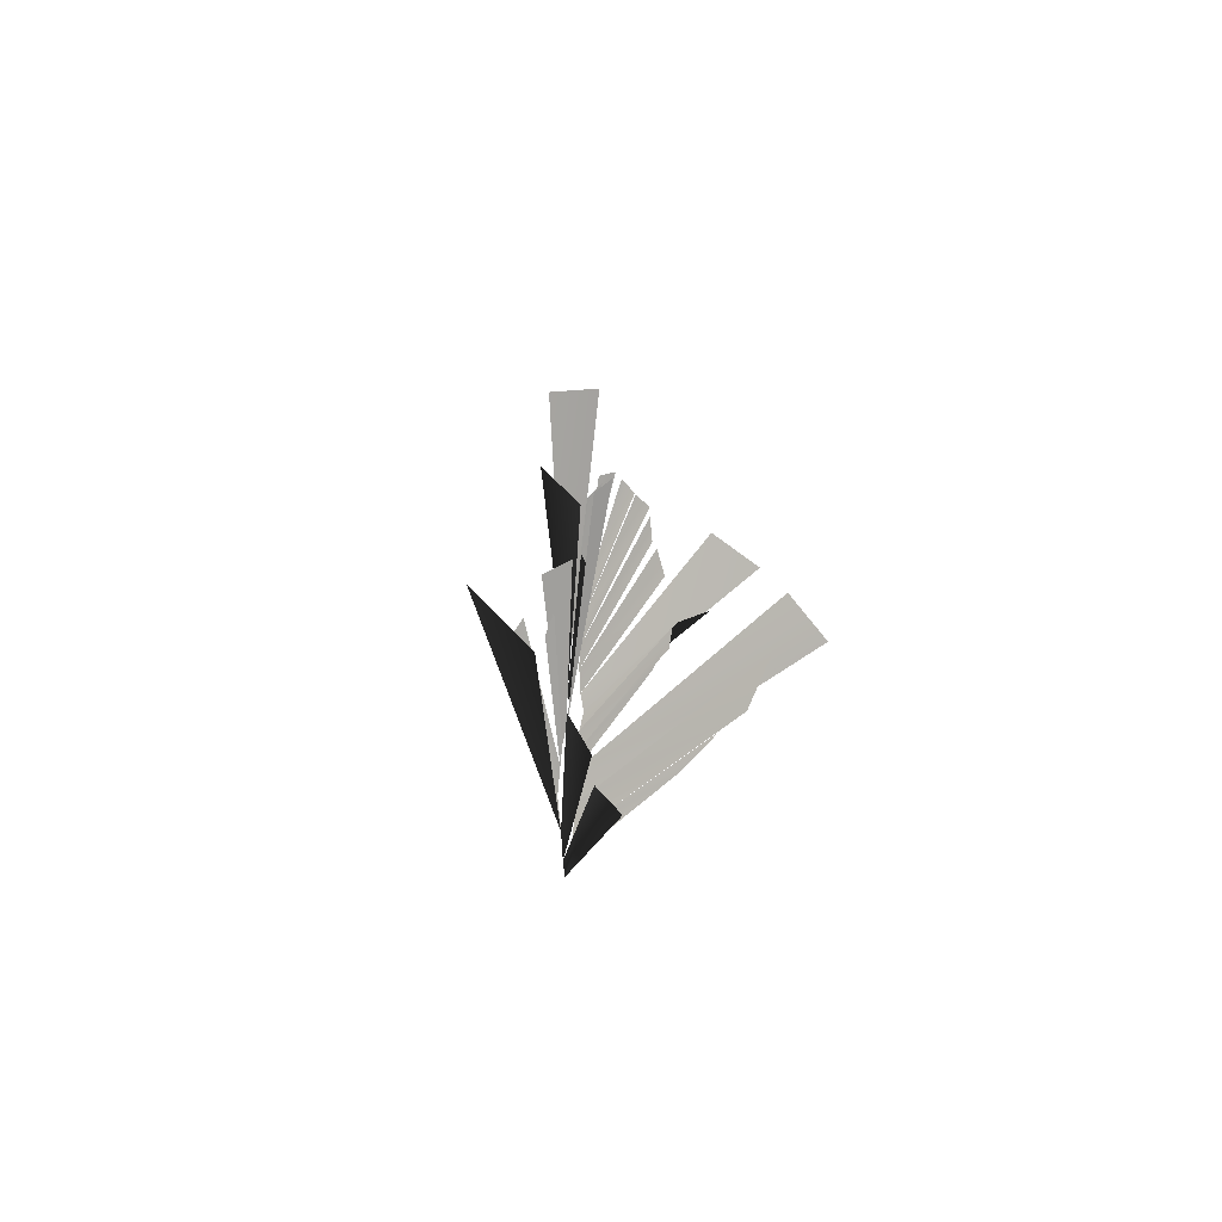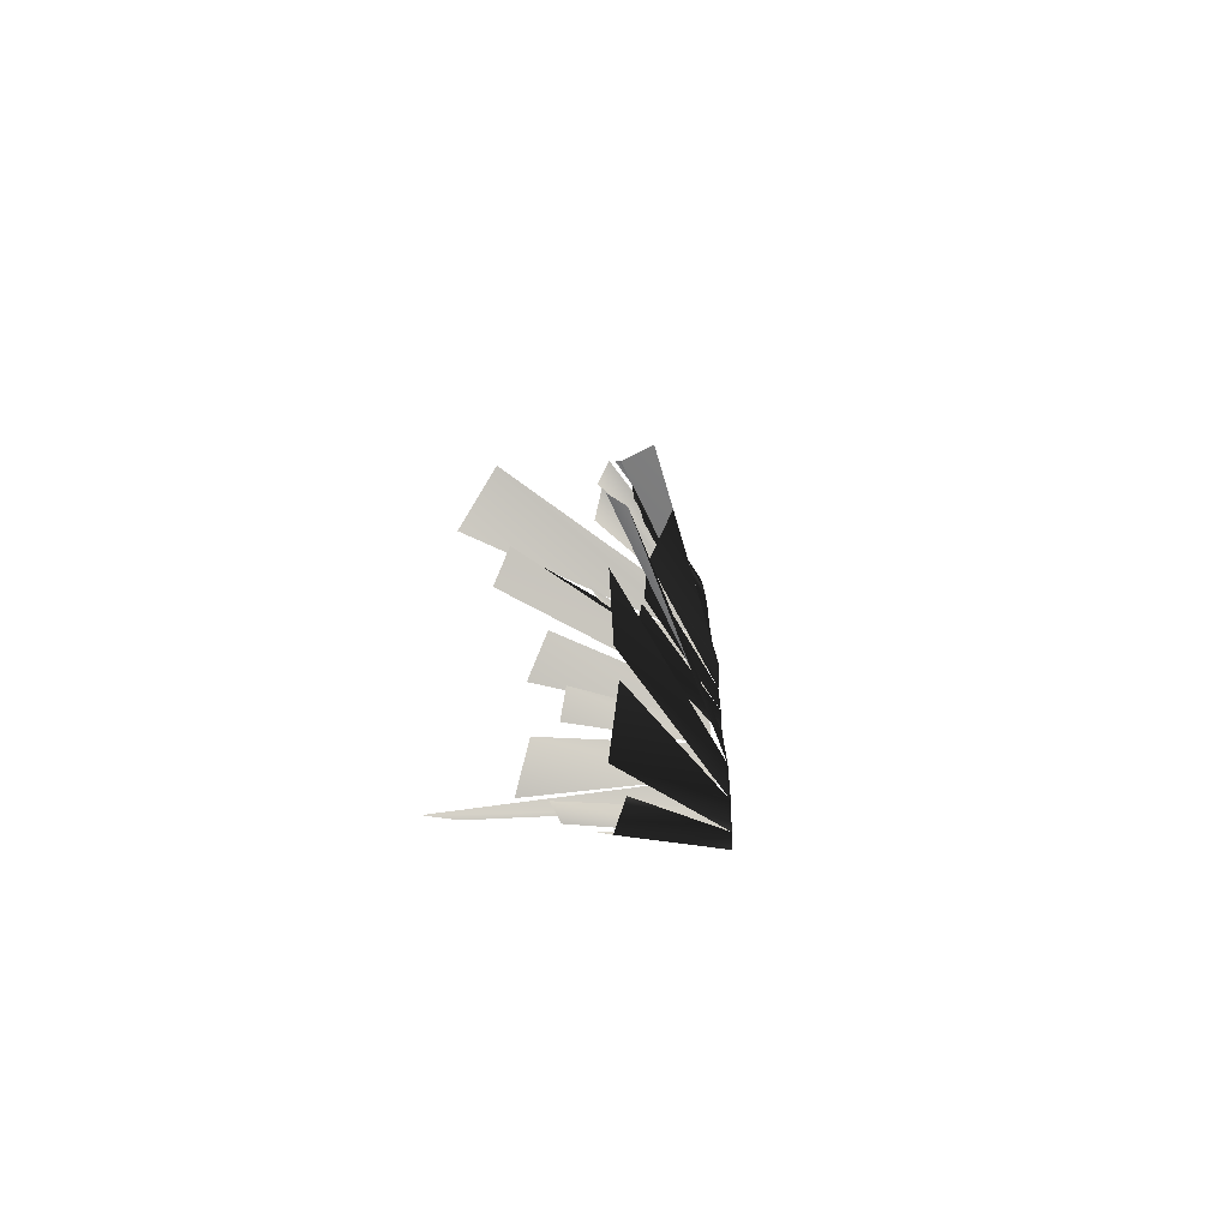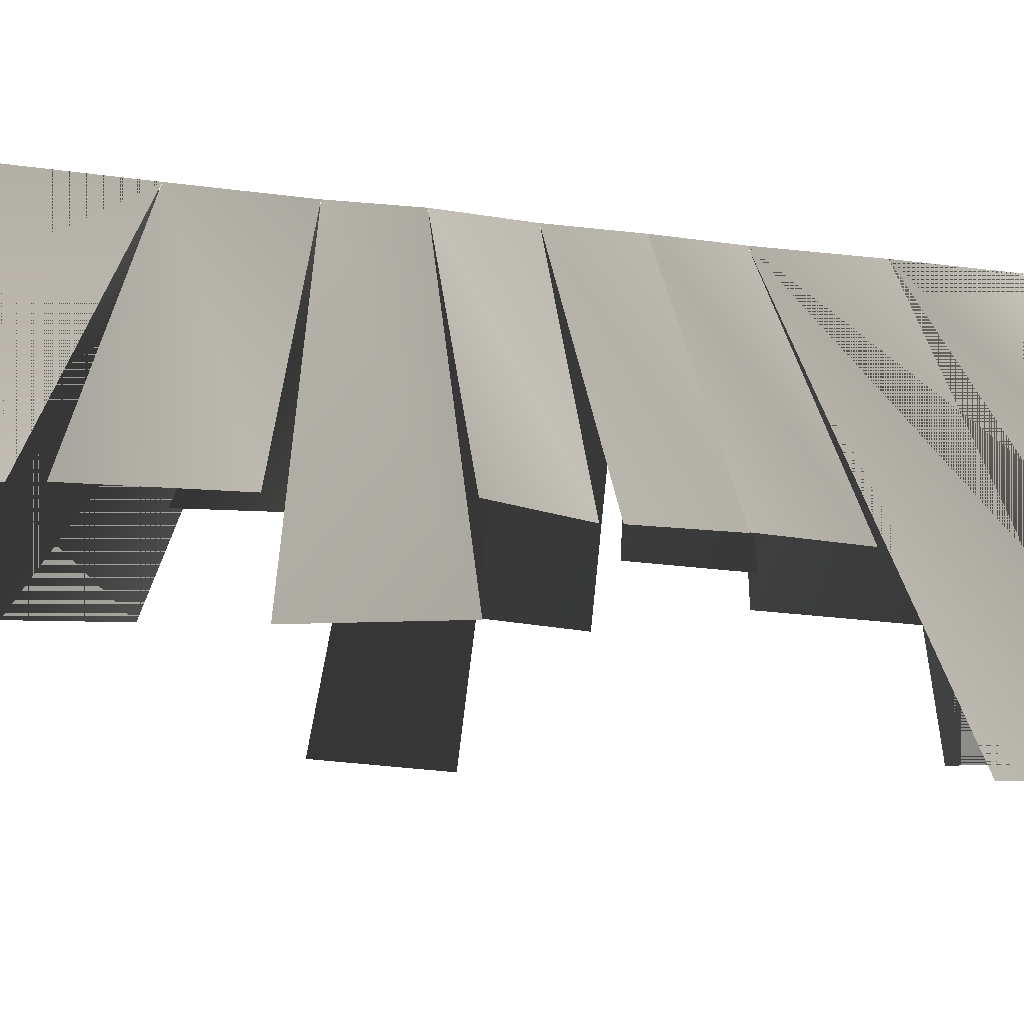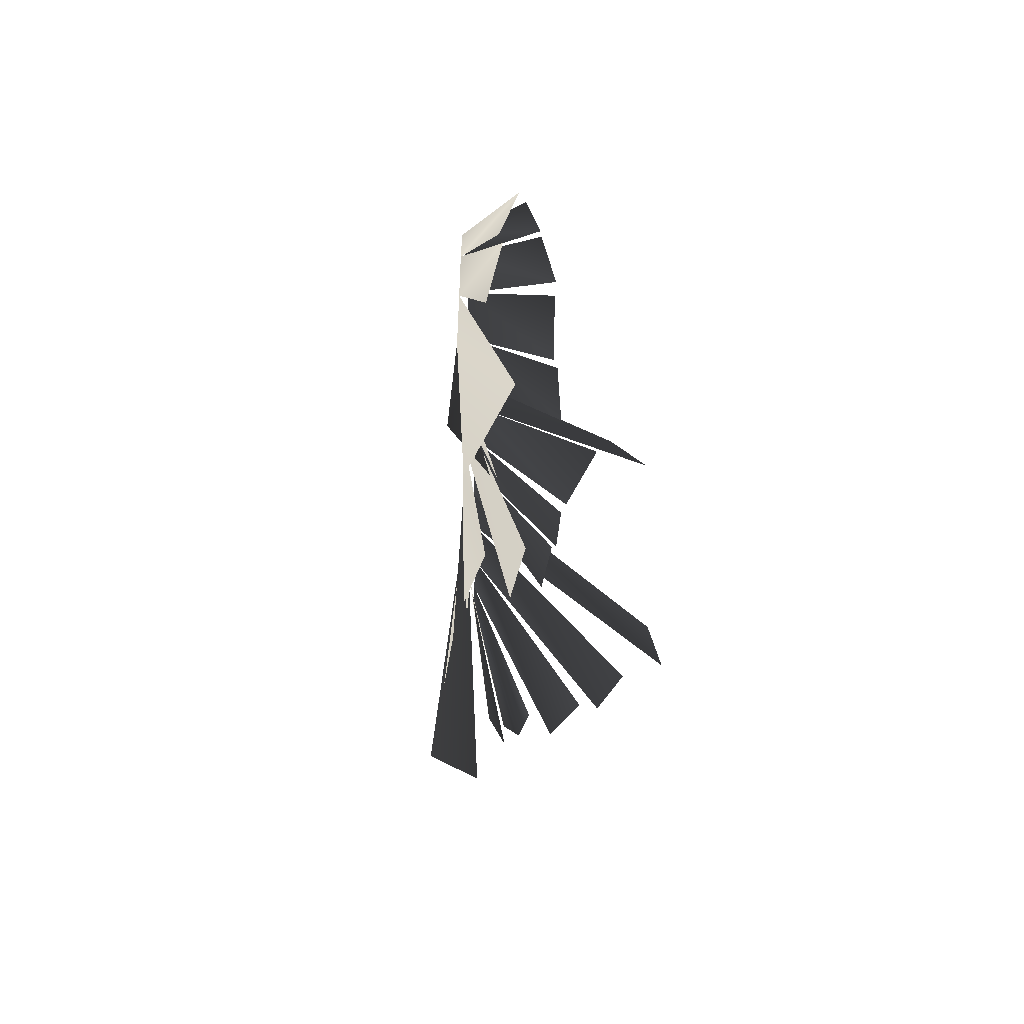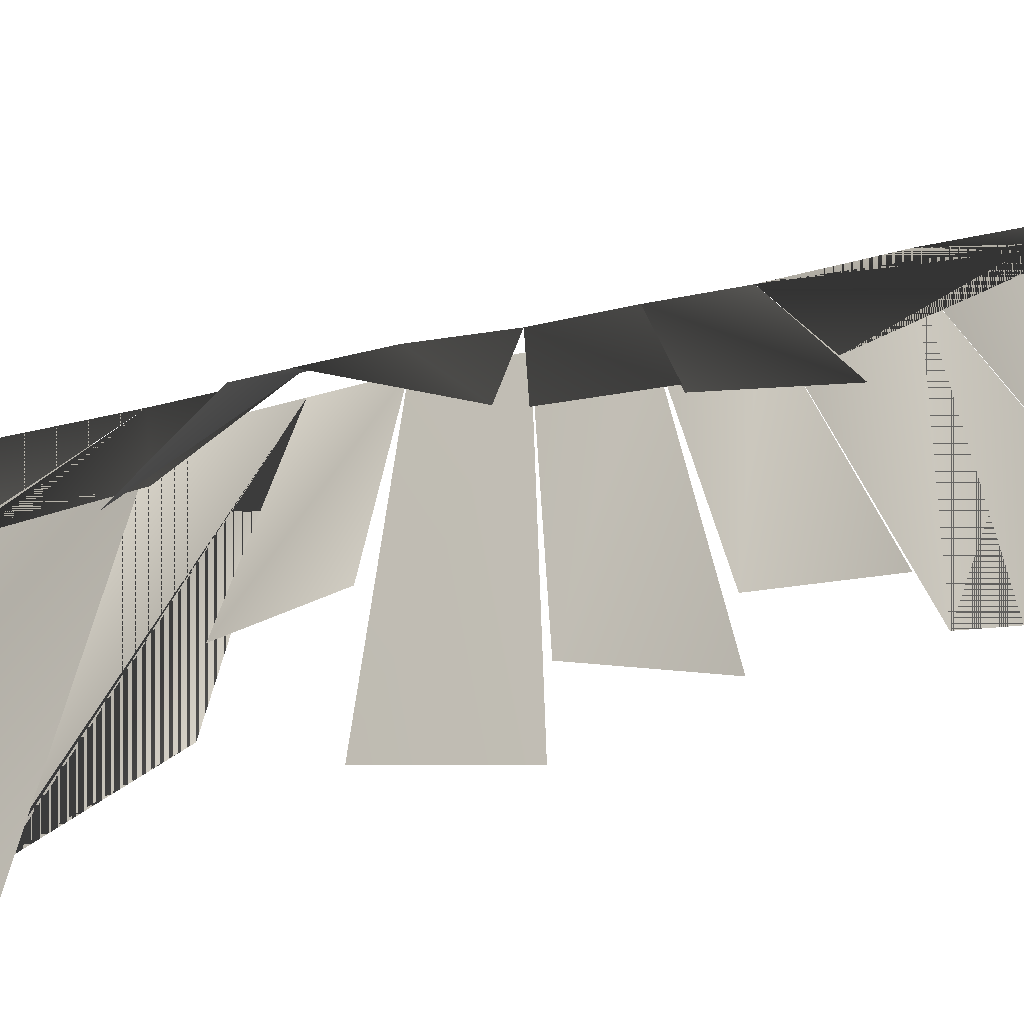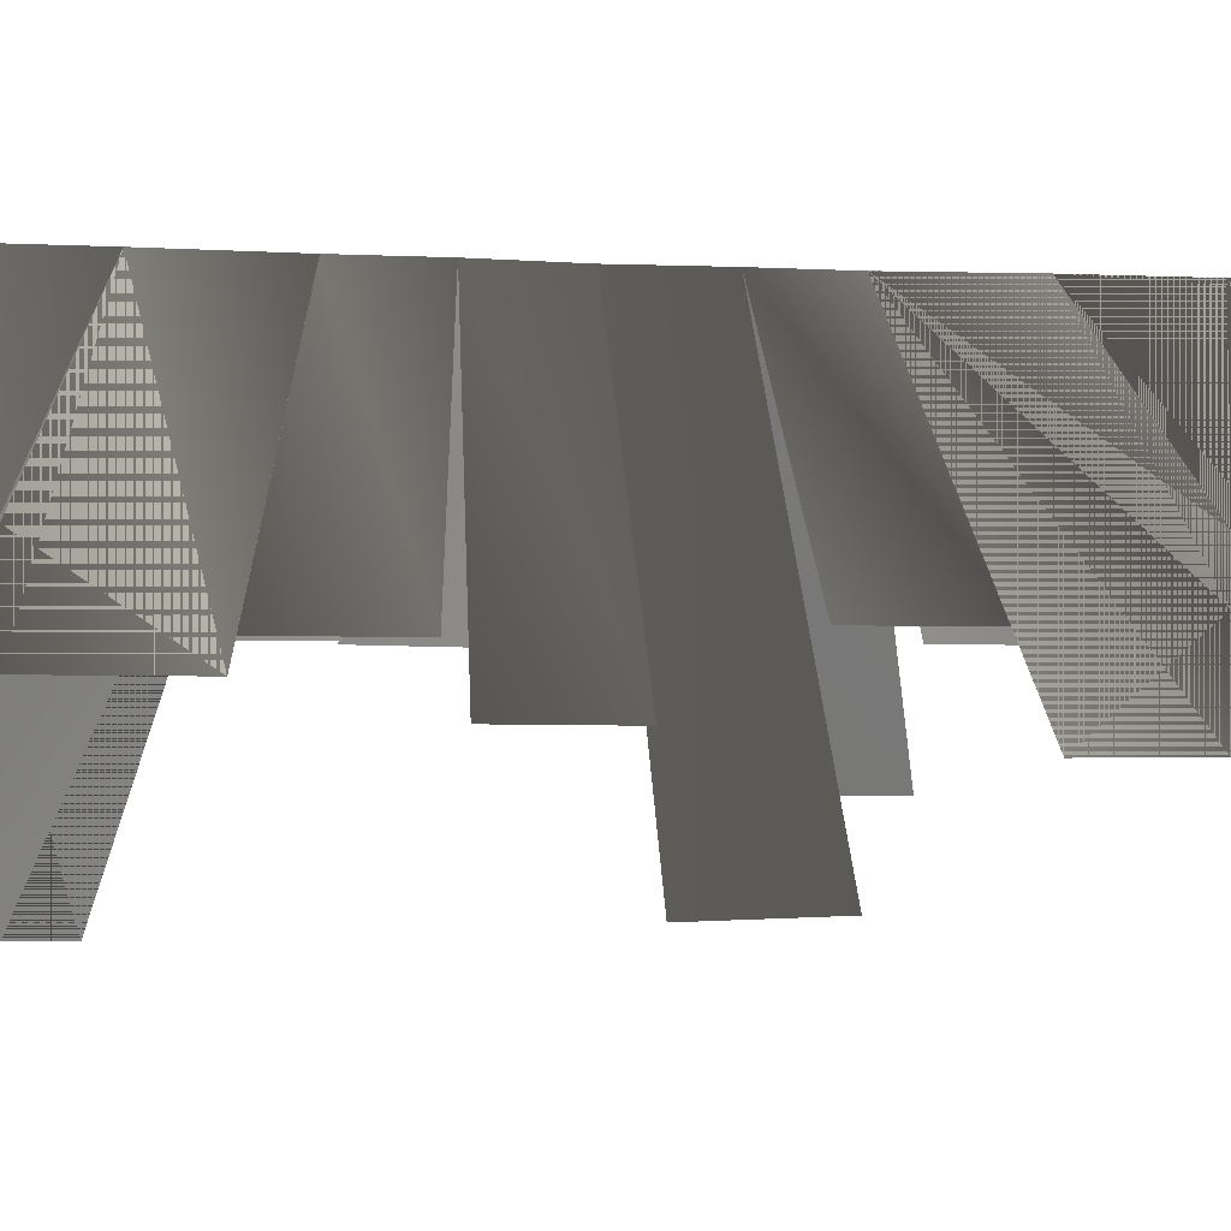
<metadata>
{"format":"obj","ext":"obj","renderer":"f3d","projection":"perspective","resolution":1024,"background":"white","views":[{"elev":-71.7,"azim":-19.2,"up":"+Z"},{"elev":-69.7,"azim":49.1,"up":"+Z"},{"elev":-8.3,"azim":62.1,"up":"+Y"},{"elev":52.4,"azim":-25.9,"up":"+Z"},{"elev":-54.3,"azim":103.7,"up":"+Y"},{"elev":-0.8,"azim":-110.8,"up":"+Y"}]}
</metadata>
<code>
g mVoidRaidPortalBeams
v -0.8062 0.2007 -10.7
v -6.803 -8.789 -16.3
v -5.845 -8.826 -9.964
v -0.7558 0.1754 -6.366
v -0.4862 0.226 -15.18
v -5.861 -12.46 -25.41
v -9.679 -12.5 -18.87
v -0.8062 0.2007 -10.7
v -0.4157 0.1739 3.441
v -1.525 -7.679 5.08
v -2.42 -7.707 9.372
v -0.5507 0.1546 6.378
v 0.2528 0.181 -3.243
v 2.637 -8.016 -4.749
v 1.848 -8.024 -9.346
v 0.1502 0.1754 -6.389
v -0.5284 0.1453 0.02609
v -3.669 -14.01 0.4071
v -2.495 -13.97 5.398
v -0.4157 0.1739 3.441
v 0.271 0.2007 -10.79
v 6.26 -13.56 -17.03
v 5.007 -12.15 -22.98
v 0.161 0.226 -15.22
v 0.1502 0.1754 -6.389
v 7.306 -14.7 -9.346
v 8.993 -14.66 -15.78
v 0.271 0.2007 -10.79
v -0.7558 0.1754 -6.366
v -4.338 -7.997 -9.313
v -3.938 -7.989 -4.749
v -0.7098 0.181 -3.243
v 0.5414 0.1739 3.442
v 5.869 -8.203 4.717
v 3.574 -8.242 0.07664
v 0.2902 0.1453 0.02731
v -0.5142 0.2251 15.21
v -2.197 -7.677 22.61
v -1.161 -7.916 27.35
v -0.3082 0.2306 18.72
v 0.161 0.226 -15.22
v 4.044 -10.97 -23.53
v 2.018 -9.902 -28.26
v -0.03161 0.2311 -18.71
v -0.8079 0.1923 10.76
v -7.312 -15.18 17.04
v -3.838 -15.13 23.54
v -0.5142 0.2251 15.21
v -0.5507 0.1546 6.378
v -3.441 -10.57 9.784
v -6.281 -10.51 16.18
v -0.8079 0.1923 10.76
v -0.02398 0.2306 18.72
v 1.327 -8.018 26.9
v 2.169 -8.457 23.17
v 0.1157 0.2251 15.2
v 2.244 -8.185 21.7
v 2.318 -8.131 15.77
v 0.1431 0.1923 10.76
v 2.632 -8.09 14.82
v 3.063 -8.027 9.309
v 0.2727 0.1546 6.378
v -0.3082 0.2306 18.72
v -1.473 -8.105 28.36
v -0.1959 -8.102 31.07
v -0.1549 0.2324 20.57
v -0.3006 0.2311 -18.71
v -1.936 -9.36 -27.73
v -3.219 -9.197 -22.94
v -0.4862 0.226 -15.18
v -0.1556 0.2327 -20.56
v -1.302 -7.877 -27.56
v 0.07038 -7.913 -30.05
v -0.03161 0.2311 -18.71
v 1.023 -7.902 -27.39
v 0.2727 0.1546 6.378
v 4.954 -11.54 9.895
v 7.945 -11.51 5.702
v 0.5414 0.1739 3.442
v 0.2902 0.1453 0.02731
v 3.242 -8.158 -0.8258
v 2.955 -8.091 -4.749
v 0.2528 0.181 -3.243
v -0.1549 0.2324 20.57
v 0.2857 -7.993 30.05
v 1.267 -7.996 27.35
v -0.02398 0.2306 18.72
v -0.7098 0.181 -3.243
v -5.306 -9.799 -4.564
v -3.565 -9.852 0.213
v -0.5284 0.1453 0.02609
v -0.8062 0.2007 -10.7
v -0.7558 0.1754 -6.366
v -5.845 -8.826 -9.964
v -6.803 -8.789 -16.3
v -0.4862 0.226 -15.18
v -0.8062 0.2007 -10.7
v -9.679 -12.5 -18.87
v -5.861 -12.46 -25.41
v -0.4157 0.1739 3.441
v -0.5507 0.1546 6.378
v -2.42 -7.707 9.372
v -1.525 -7.679 5.08
v -0.5284 0.1453 0.02609
v -2.495 -13.97 5.398
v -3.669 -14.01 0.4071
v 0.2528 0.181 -3.243
v 0.1502 0.1754 -6.389
v 1.848 -8.024 -9.346
v 2.637 -8.016 -4.749
v 0.271 0.2007 -10.79
v 0.161 0.226 -15.22
v 5.007 -12.15 -22.98
v 6.26 -13.56 -17.03
v 0.1502 0.1754 -6.389
v 0.271 0.2007 -10.79
v 8.993 -14.66 -15.78
v 7.306 -14.7 -9.346
v -0.7558 0.1754 -6.366
v -0.7098 0.181 -3.243
v -3.938 -7.989 -4.749
v -4.338 -7.997 -9.313
v 0.5414 0.1739 3.442
v 0.2902 0.1453 0.02731
v 3.574 -8.242 0.07664
v 5.869 -8.203 4.717
v -0.5142 0.2251 15.21
v -0.3082 0.2306 18.72
v -1.161 -7.916 27.35
v -2.197 -7.677 22.61
v 0.161 0.226 -15.22
v -0.03161 0.2311 -18.71
v 2.018 -9.902 -28.26
v 4.044 -10.97 -23.53
v -0.8079 0.1923 10.76
v -0.5142 0.2251 15.21
v -3.838 -15.13 23.54
v -7.312 -15.18 17.04
v -0.5507 0.1546 6.378
v -0.8079 0.1923 10.76
v -6.281 -10.51 16.18
v -3.441 -10.57 9.784
v -0.02398 0.2306 18.72
v 2.169 -8.457 23.17
v 1.327 -8.018 26.9
v 0.1157 0.2251 15.2
v 2.318 -8.131 15.77
v 2.244 -8.185 21.7
v 0.1431 0.1923 10.76
v 0.2727 0.1546 6.378
v 3.063 -8.027 9.309
v 2.632 -8.09 14.82
v -0.3082 0.2306 18.72
v -0.1549 0.2324 20.57
v -0.1959 -8.102 31.07
v -1.473 -8.105 28.36
v -0.3006 0.2311 -18.71
v -0.4862 0.226 -15.18
v -3.219 -9.197 -22.94
v -1.936 -9.36 -27.73
v -0.1556 0.2327 -20.56
v -1.302 -7.877 -27.56
v 0.07038 -7.913 -30.05
v -0.03161 0.2311 -18.71
v 1.023 -7.902 -27.39
v 0.2727 0.1546 6.378
v 0.5414 0.1739 3.442
v 7.945 -11.51 5.702
v 4.954 -11.54 9.895
v 0.2902 0.1453 0.02731
v 0.2528 0.181 -3.243
v 2.955 -8.091 -4.749
v 3.242 -8.158 -0.8258
v -0.1549 0.2324 20.57
v -0.02398 0.2306 18.72
v 1.267 -7.996 27.35
v 0.2857 -7.993 30.05
v -0.7098 0.181 -3.243
v -0.5284 0.1453 0.02609
v -3.565 -9.852 0.213
v -5.306 -9.799 -4.564
g mVoidRaidPortalBeams_0
f 3 2 1
f 4 3 1
f 7 6 5
f 8 7 5
f 11 10 9
f 12 11 9
f 15 14 13
f 16 15 13
f 19 18 17
f 20 19 17
f 23 22 21
f 24 23 21
f 27 26 25
f 28 27 25
f 31 30 29
f 32 31 29
f 35 34 33
f 36 35 33
f 39 38 37
f 40 39 37
f 43 42 41
f 44 43 41
f 47 46 45
f 48 47 45
f 51 50 49
f 52 51 49
f 55 54 53
f 56 55 53
f 58 57 56
f 59 58 56
f 61 60 59
f 62 61 59
f 65 64 63
f 66 65 63
f 69 68 67
f 70 69 67
f 67 72 71
f 72 73 71
f 71 73 74
f 73 75 74
f 78 77 76
f 79 78 76
f 82 81 80
f 83 82 80
f 86 85 84
f 87 86 84
f 90 89 88
f 91 90 88
f 94 93 92
f 95 94 92
f 98 97 96
f 99 98 96
f 102 101 100
f 103 102 100
f 105 100 104
f 106 105 104
f 109 108 107
f 110 109 107
f 113 112 111
f 114 113 111
f 117 116 115
f 118 117 115
f 121 120 119
f 122 121 119
f 125 124 123
f 126 125 123
f 129 128 127
f 130 129 127
f 133 132 131
f 134 133 131
f 137 136 135
f 138 137 135
f 141 140 139
f 142 141 139
f 145 144 143
f 144 146 143
f 148 147 146
f 147 149 146
f 151 150 149
f 152 151 149
f 155 154 153
f 156 155 153
f 159 158 157
f 160 159 157
f 162 157 161
f 163 162 161
f 163 161 164
f 165 163 164
f 168 167 166
f 169 168 166
f 172 171 170
f 173 172 170
f 176 175 174
f 177 176 174
f 180 179 178
f 181 180 178

</code>
